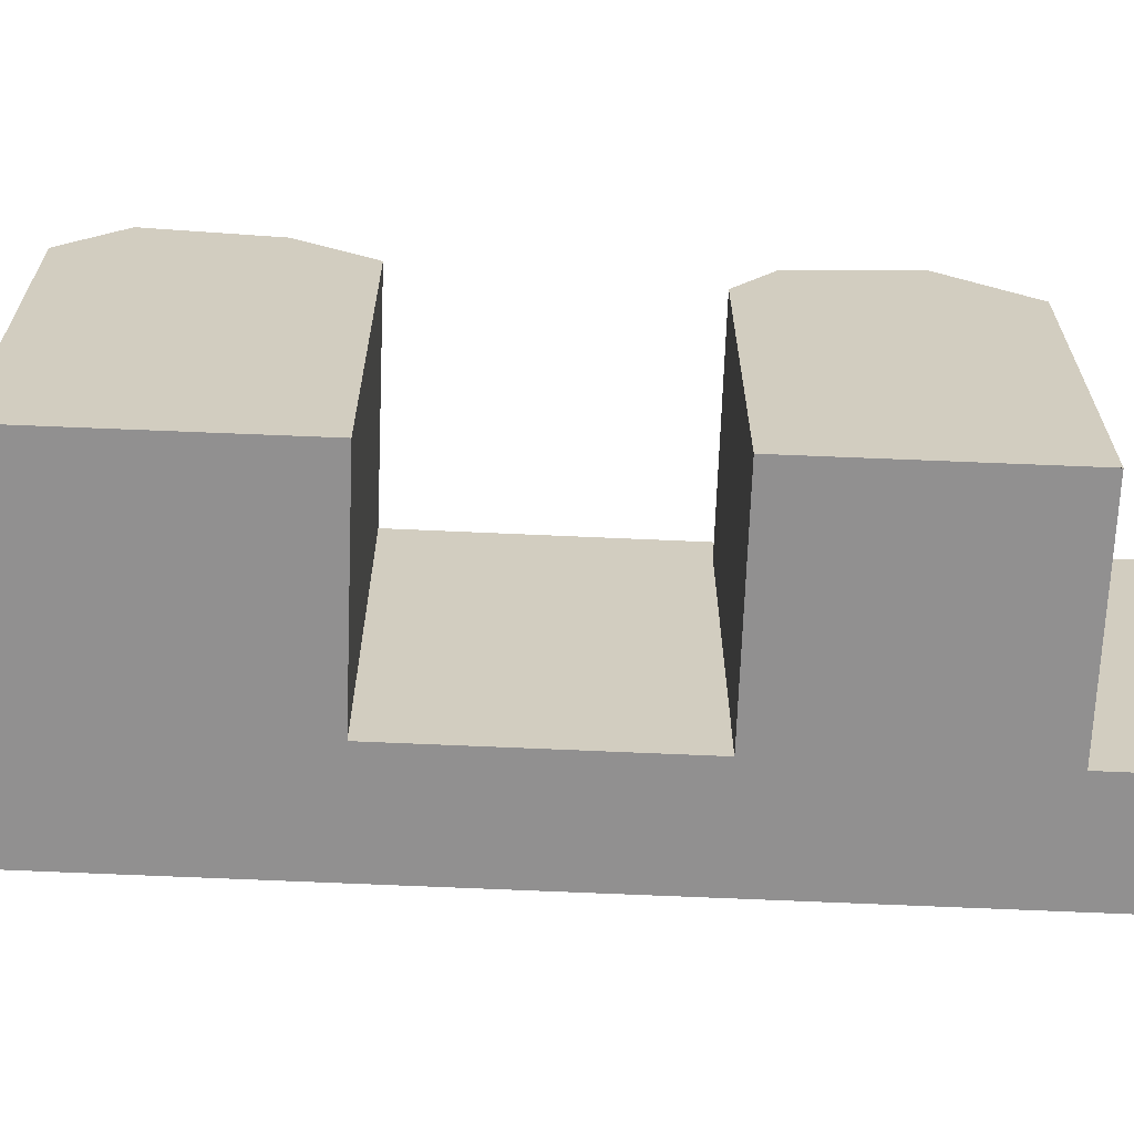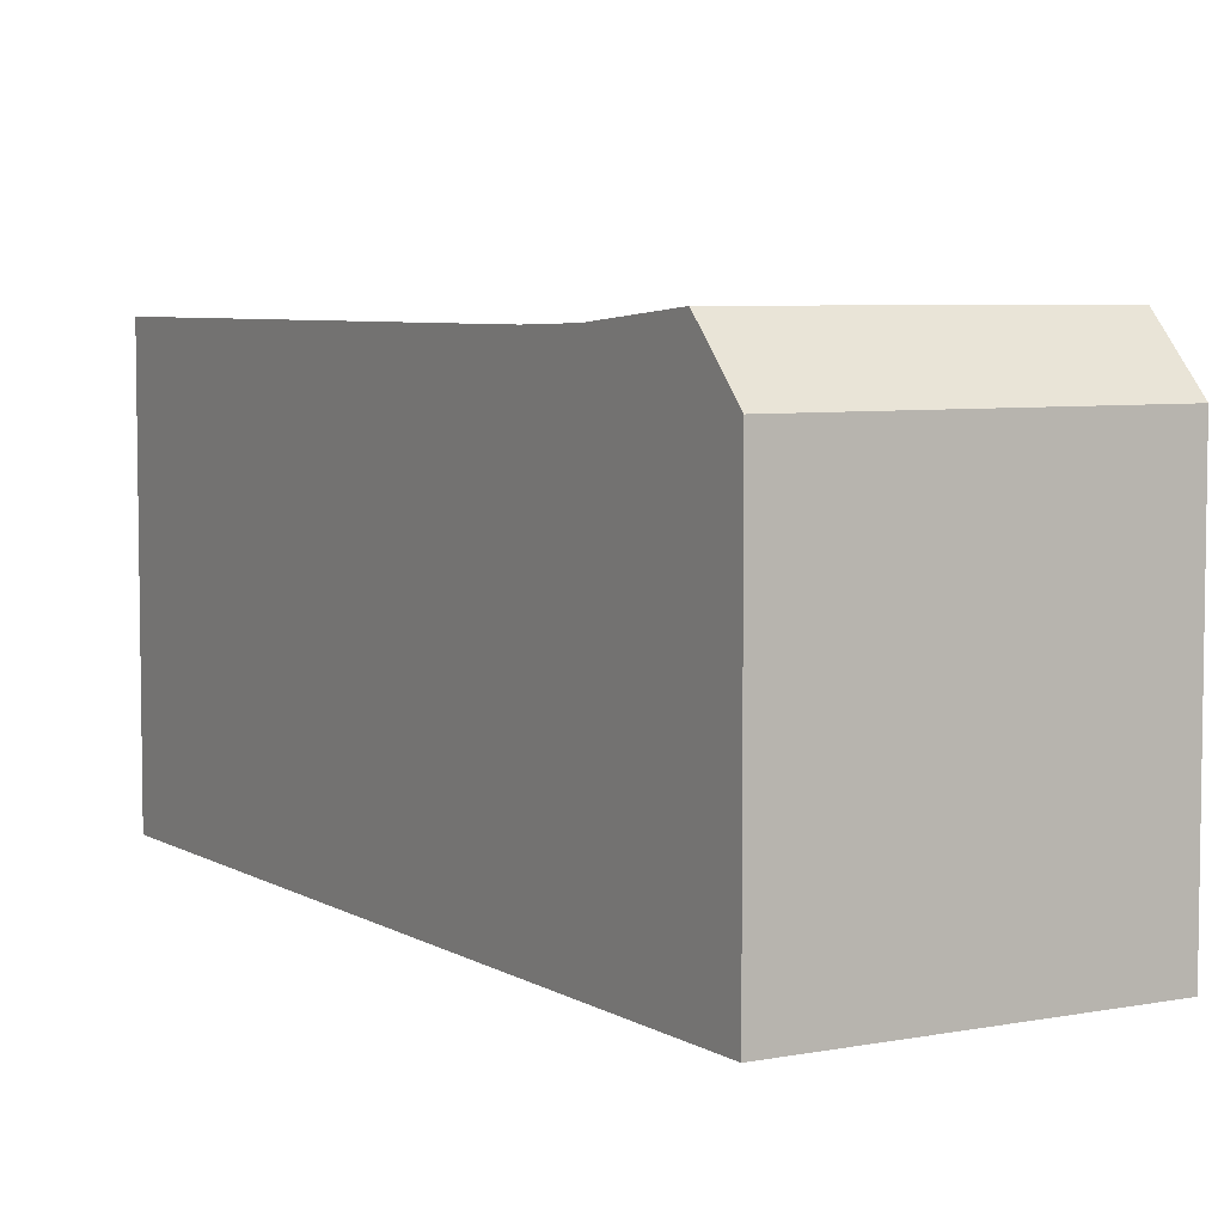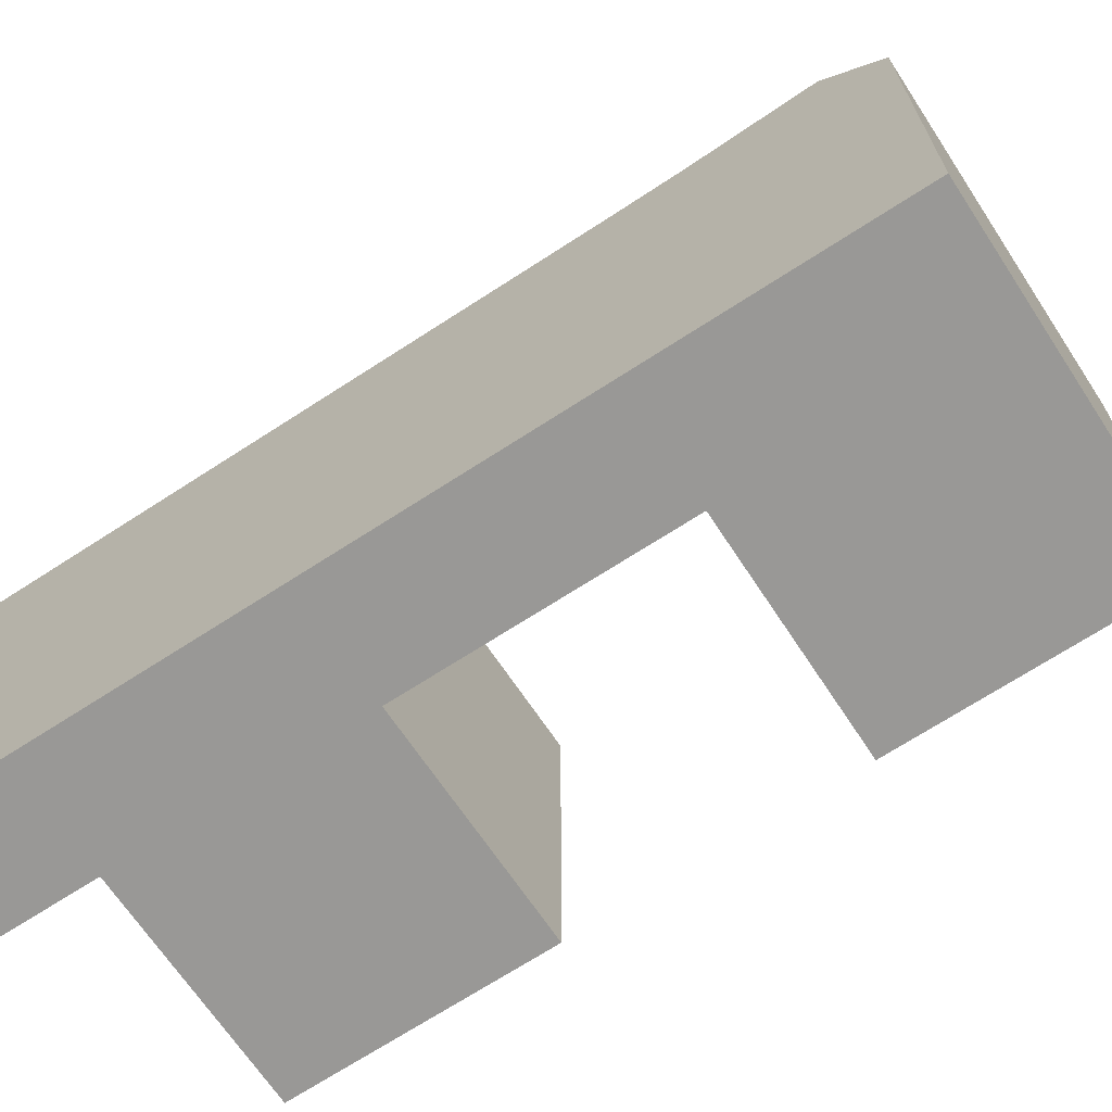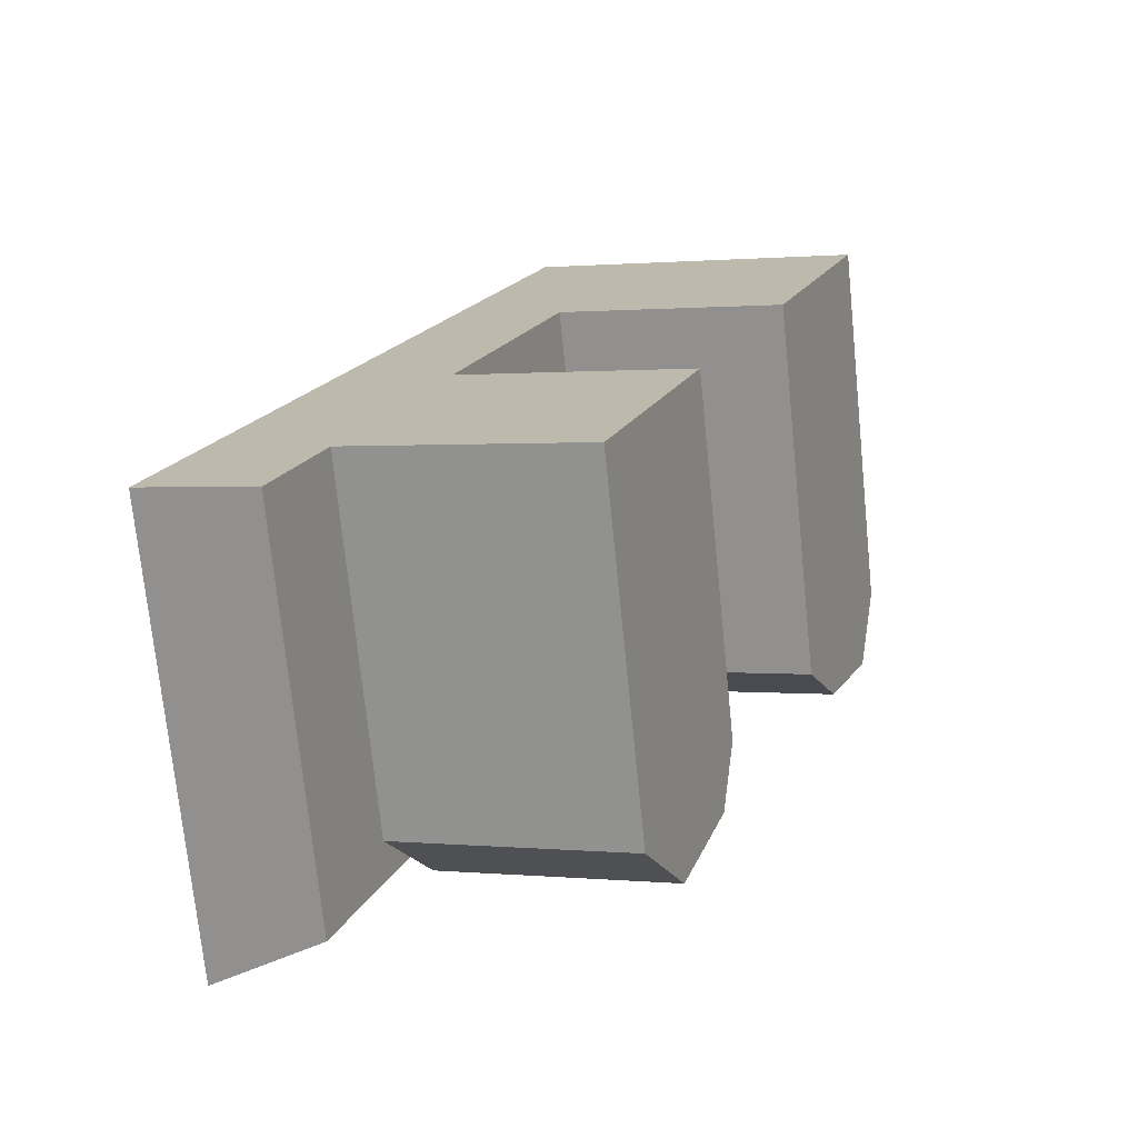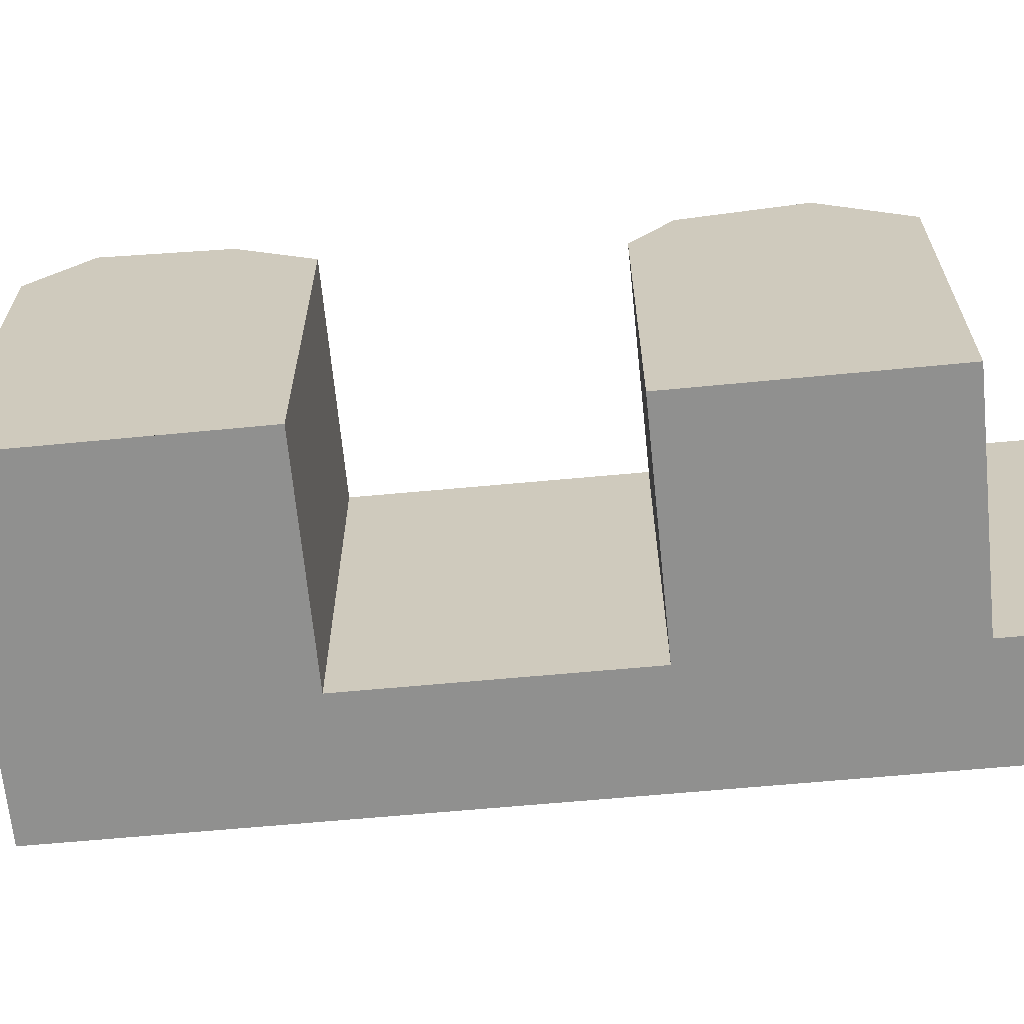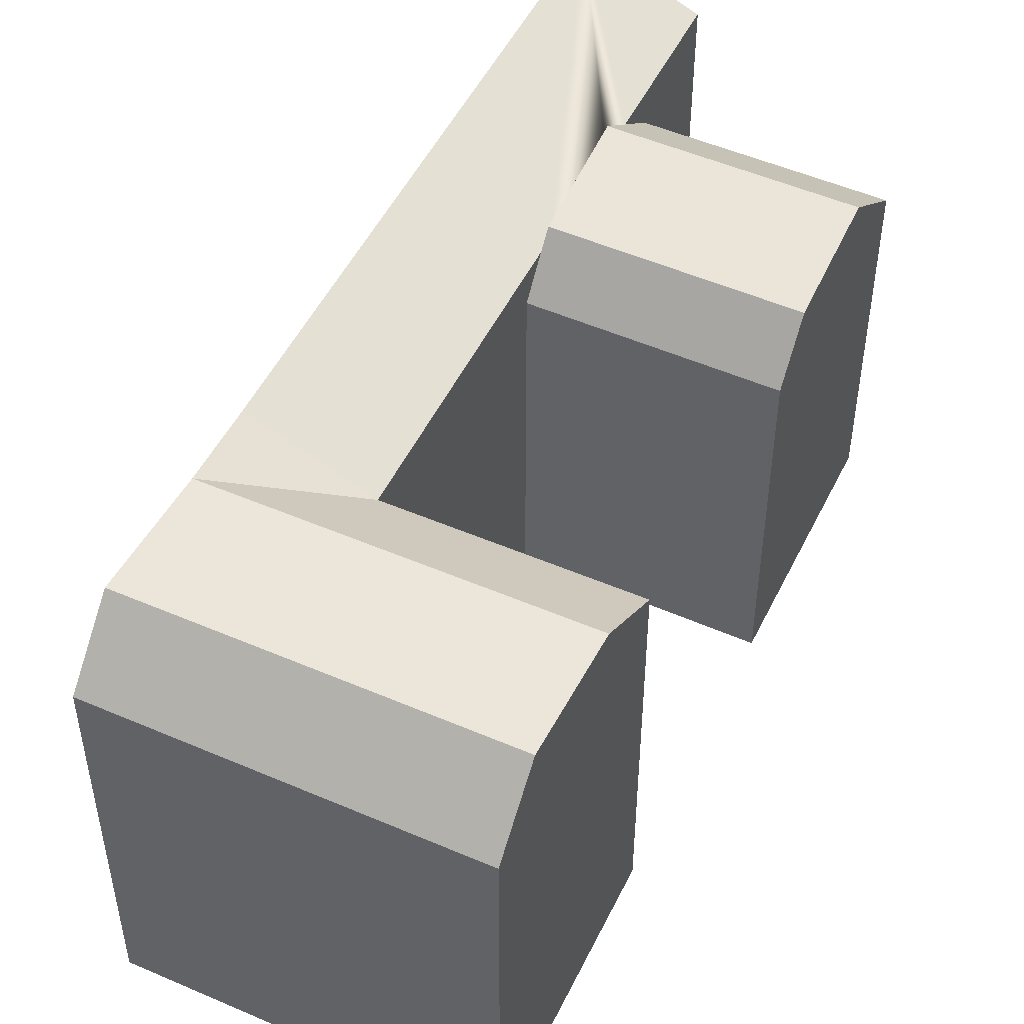
<metadata>
{"format":"obj","ext":"obj","renderer":"f3d","projection":"perspective","resolution":1024,"background":"white","views":[{"elev":-65.8,"azim":107.7,"up":"+Y"},{"elev":5.8,"azim":-10.3,"up":"+Y"},{"elev":-68.6,"azim":-36.6,"up":"+Y"},{"elev":-73.5,"azim":5.8,"up":"+Z"},{"elev":-65.6,"azim":115.6,"up":"+Y"},{"elev":50.0,"azim":45.5,"up":"+Y"}]}
</metadata>
<code>
v  0 0 0
v  2.078 21.56 5.619
v  0.0004593 21.56 -0.0006828
v  6.487 21.56 17.54
v  11.32 21.56 30.62
v  15.95 19.12 43.14
v  15.95 -2.641e-15 43.14
v  2.078 -3.441e-16 5.62
v  6.487 -1.074e-15 17.54
v  11.32 -1.875e-15 30.62
v  12.69 -2.102e-15 34.33
v  14.91 -2.469e-15 40.33
v  12.69 21.66 34.33
v  14.91 22.22 40.33
v  22.3 19.99 9.62
v  18.68 17.34 -0.2931
v  20.18 20.67 3.822
v  23.05 17.34 11.65
v  18.68 1.791e-17 -0.2925
v  23.04 -7.131e-16 11.65
v  20.18 -2.341e-16 3.823
v  22.3 -5.891e-16 9.62
v  8.413 19.12 5.838
v  11.26 19.99 13.55
v  9.124 20.67 7.761
v  11.51 19.12 14.22
v  9.124 19.12 7.761
v  11.26 19.12 13.55
v  32.36 19.12 37.12
v  29.14 21.66 28.3
v  31.33 22.22 34.3
v  27.77 19.12 24.58
v  27.77 -1.505e-15 24.58
v  32.36 -2.273e-15 37.12
v  29.13 -1.733e-15 28.3
v  31.33 -2.1e-15 34.3
v  7.604 17.34 3.651
v  7.604 19.12 3.651
v  5.501 19.12 -2.037
v  5.501 1.247e-16 -2.036
v  7.604 -2.236e-16 3.652
v  12.01 19.12 15.57
v  12.01 17.34 15.57
v  16.83 19.12 28.6
v  12.01 -9.537e-16 15.57
v  16.83 -1.751e-15 28.6
v  21.46 -2.518e-15 41.12
v  21.46 19.12 41.12
v  18.2 21.66 32.31
v  20.42 22.22 38.3
g defaultobject
f 1 2 3
f 2 1 4
f 4 1 5
f 5 1 6
f 6 1 7
f 7 1 8
f 7 8 9
f 7 9 10
f 7 10 11
f 7 11 12
f 13 6 14
f 6 13 5
f 15 16 17
f 16 15 18
f 16 18 19
f 19 18 20
f 19 20 21
f 21 20 22
f 23 24 25
f 24 23 26
f 26 23 27
f 26 27 28
f 29 30 31
f 30 29 32
f 32 29 33
f 33 29 34
f 33 34 35
f 35 34 36
f 37 38 23
f 38 37 39
f 39 37 40
f 40 37 41
f 42 43 26
f 43 42 44
f 43 44 45
f 45 44 46
f 29 47 34
f 47 29 7
f 7 29 6
f 6 29 48
f 20 43 45
f 43 20 18
f 37 19 41
f 19 37 16
f 44 33 46
f 33 44 32
f 3 40 1
f 40 3 39
f 40 8 1
f 8 40 9
f 9 40 41
f 9 41 19
f 9 19 45
f 45 19 21
f 45 21 22
f 45 22 20
f 45 10 9
f 10 45 46
f 10 46 11
f 11 46 12
f 12 46 33
f 12 33 7
f 7 33 47
f 47 33 35
f 47 35 36
f 47 36 34
f 32 49 30
f 49 32 44
f 49 44 13
f 30 50 31
f 50 30 49
f 50 49 14
f 14 49 13
f 31 48 29
f 48 31 50
f 48 50 6
f 6 50 14
f 26 15 24
f 15 26 18
f 18 26 43
f 24 17 25
f 17 24 15
f 23 16 37
f 16 23 17
f 17 23 25
f 13 44 5
f 44 4 5
f 4 44 2
f 2 44 3
f 3 44 42
f 3 42 26
f 3 26 28
f 3 28 27
f 3 27 23
f 3 23 38
f 3 38 39

</code>
